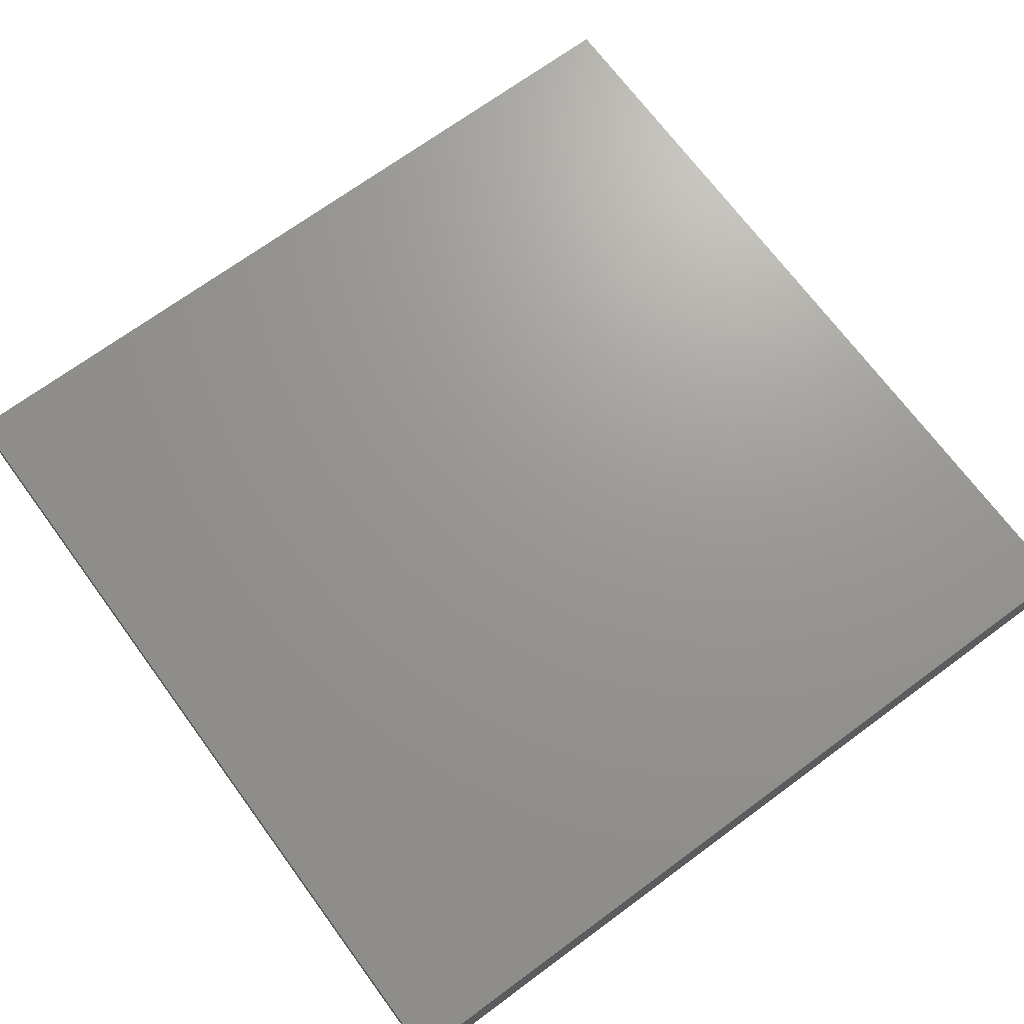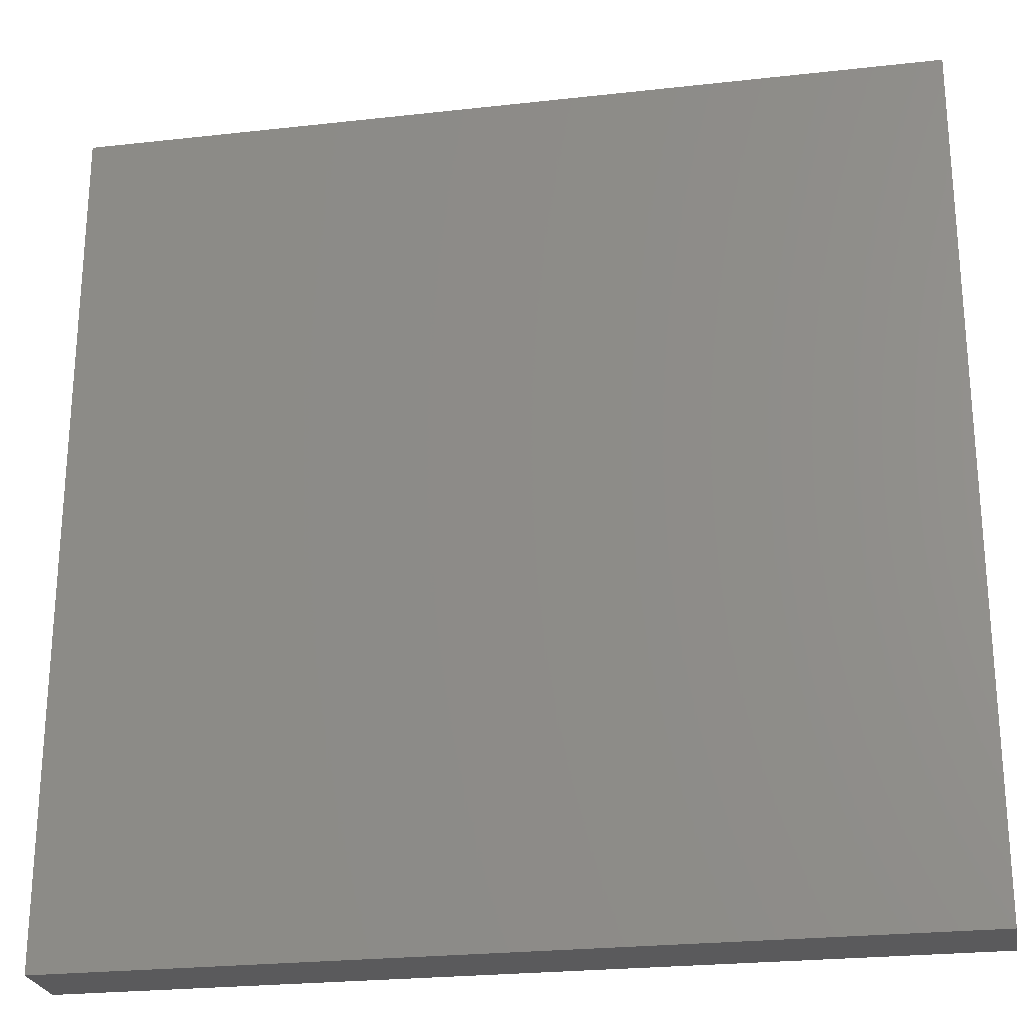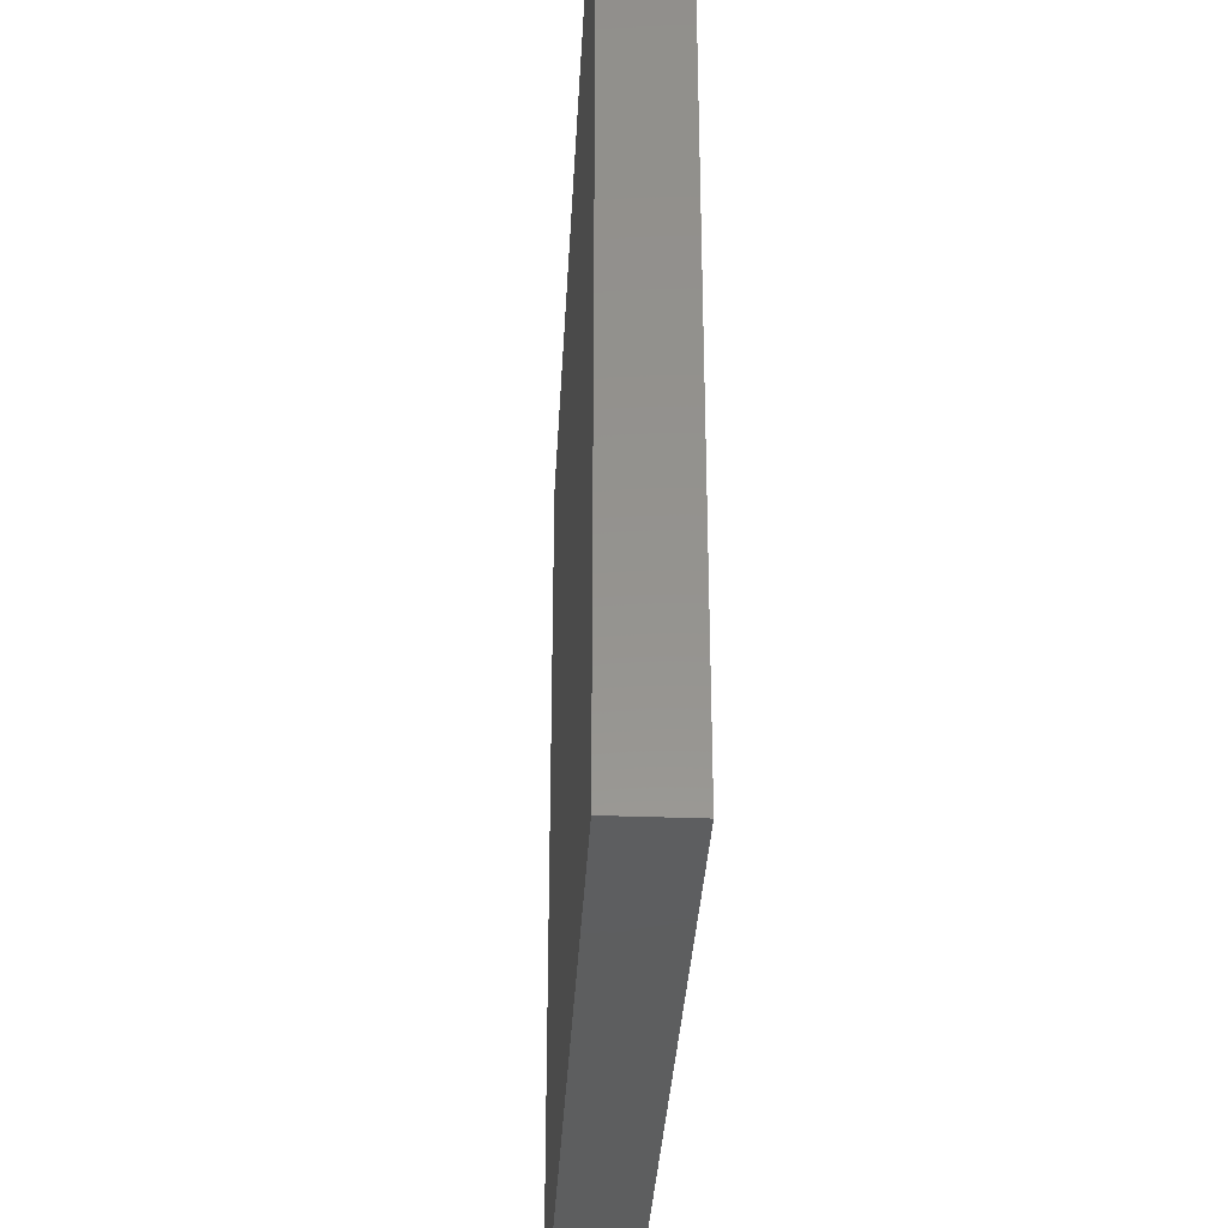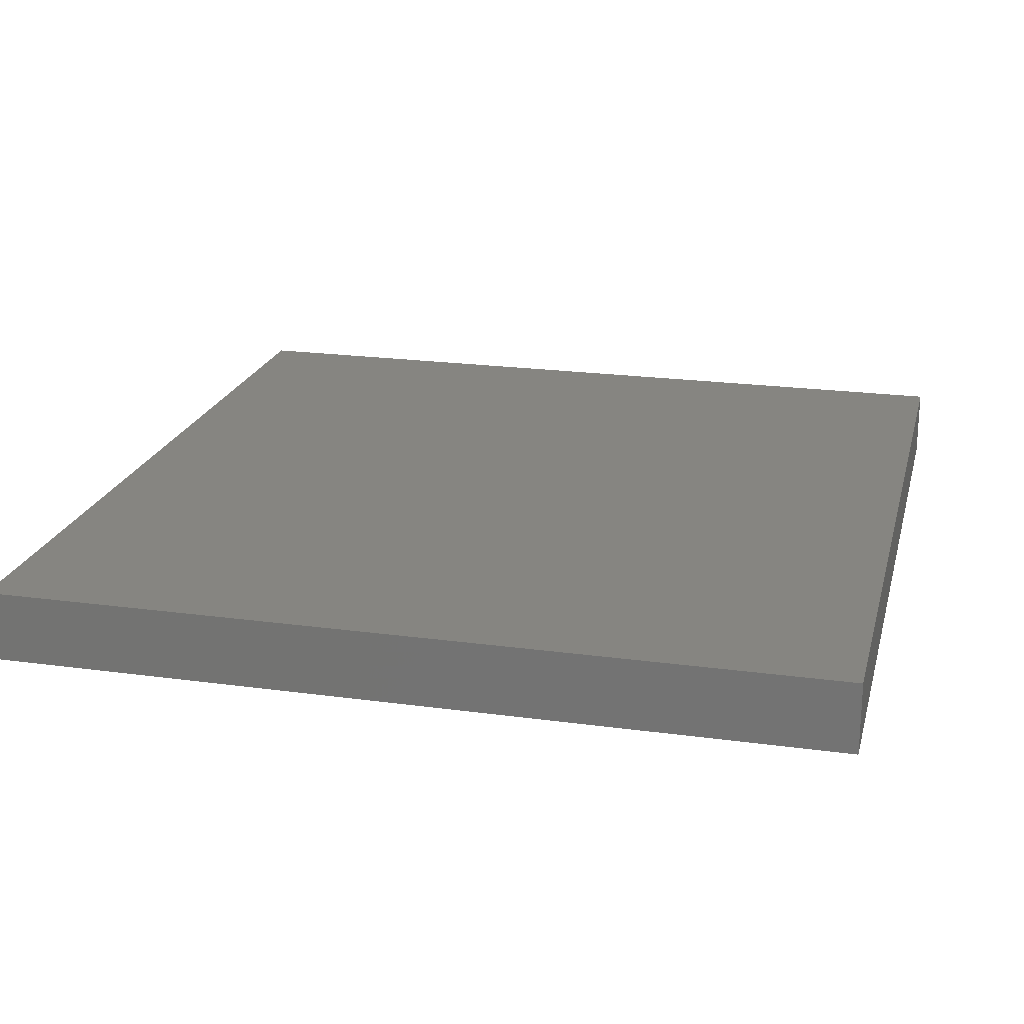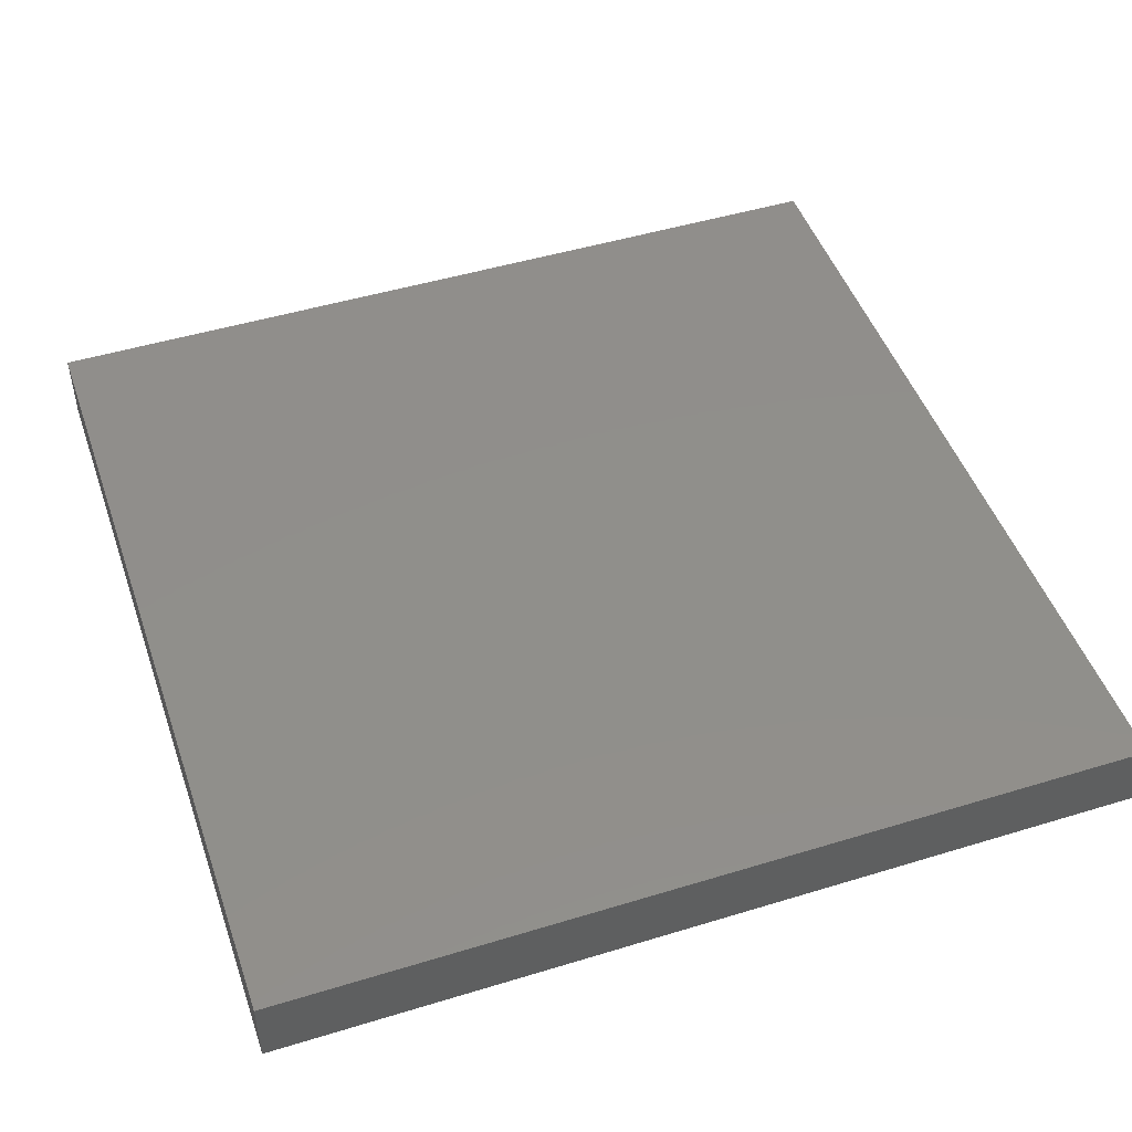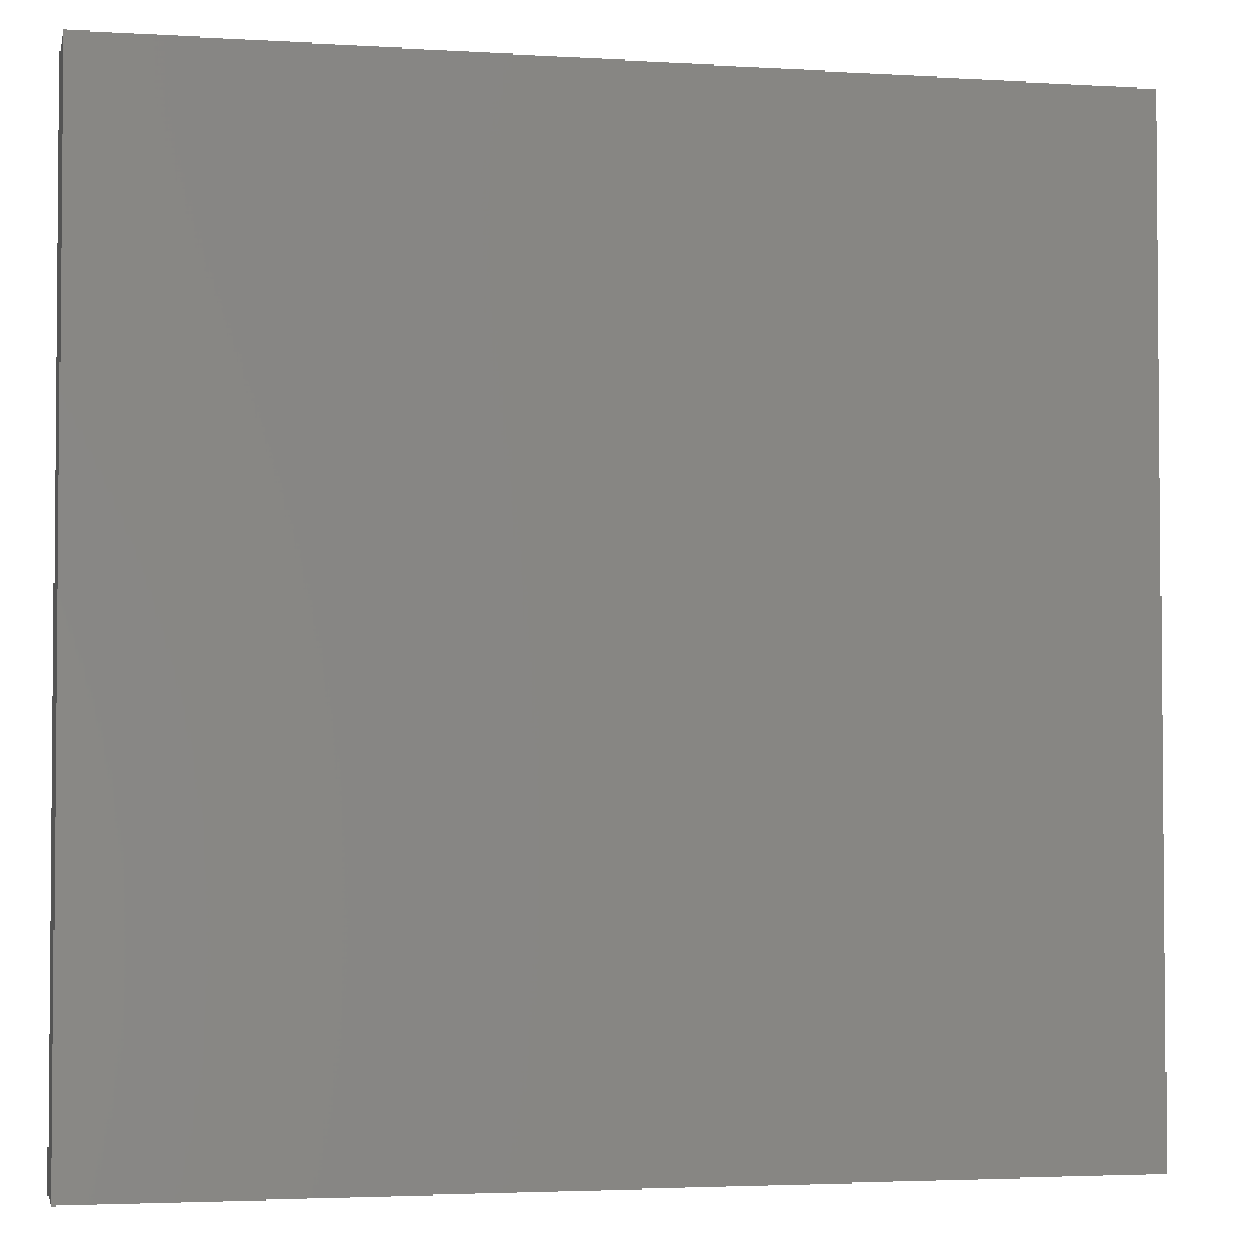
<metadata>
{"format":"stl","ext":"stl","renderer":"f3d","projection":"perspective","resolution":1024,"background":"white","views":[{"elev":70.0,"azim":143.6,"up":"+Z"},{"elev":-24.7,"azim":-169.6,"up":"+Y"},{"elev":-33.8,"azim":87.0,"up":"+Y"},{"elev":21.1,"azim":103.8,"up":"+Z"},{"elev":48.0,"azim":-18.9,"up":"+Z"},{"elev":-3.3,"azim":167.3,"up":"+Y"}]}
</metadata>
<code>
# stl→obj: 8 verts, 12 faces
v 6 -6 0
v 6 6 0
v 6 -6 -1
v 6 6 -1
v -6 6 0
v -6 6 -1
v -6 -6 -1
v -6 -6 0
f 1 2 3
f 2 4 3
f 5 2 6
f 2 4 6
f 7 3 6
f 3 4 6
f 8 5 7
f 5 6 7
f 8 1 7
f 1 3 7
f 8 1 5
f 1 2 5

</code>
